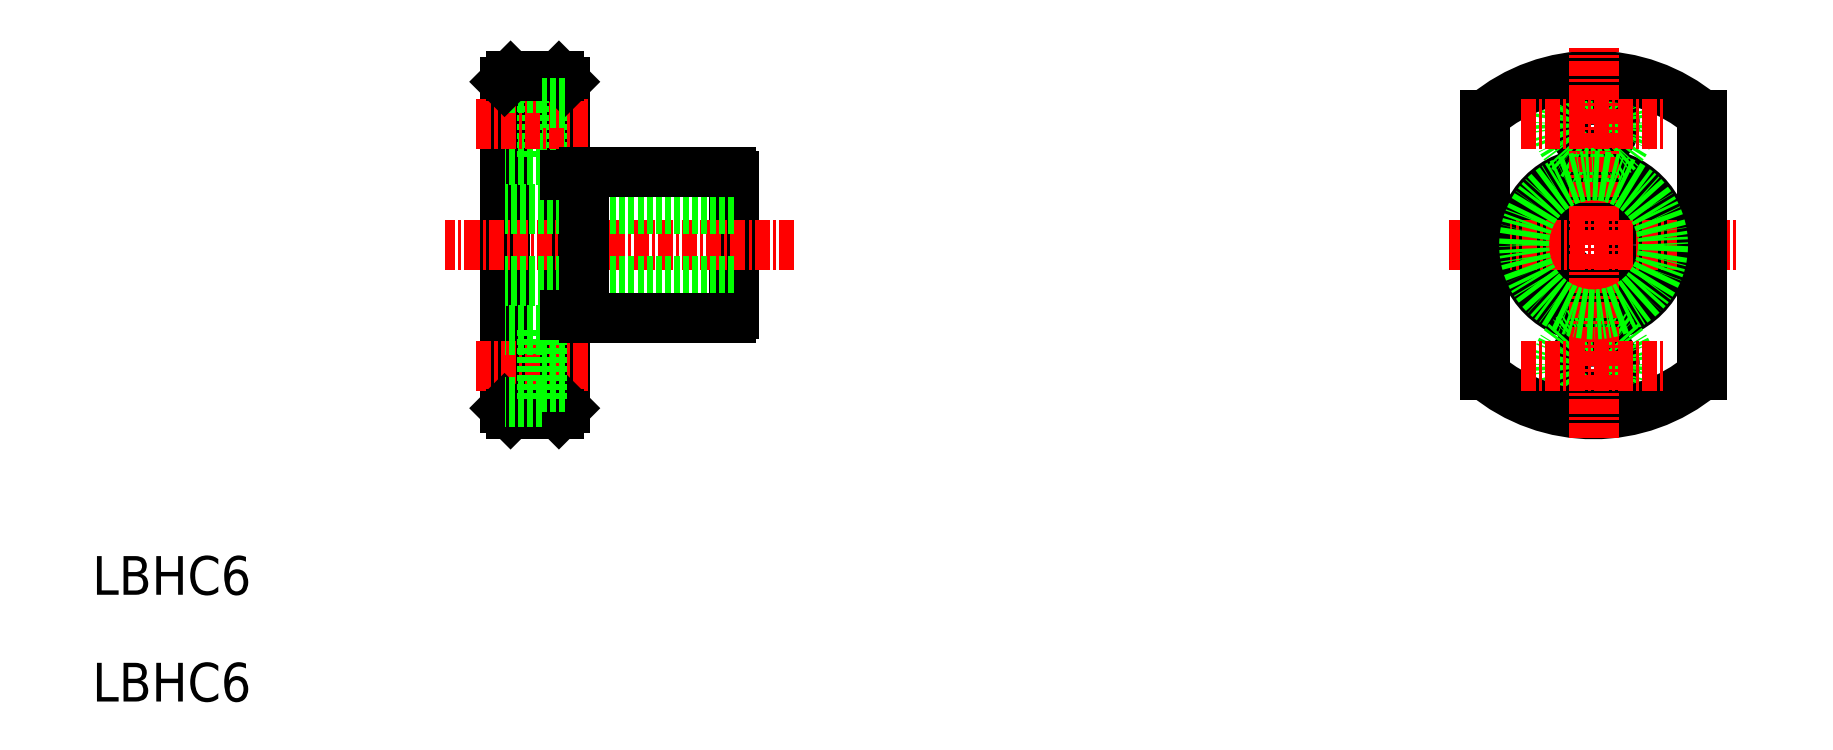
<metadata>
{"format":"dxf","ext":"dxf","renderer":"ezdxf+matplotlib","layout":"modelspace","background":"white","min_lineweight":24,"dpi":150}
</metadata>
<code>
0
SECTION
2
ENTITIES
0
LINE
8
0
10
320.8
20
176.8
30
0
11
320.8
21
203.8
31
0
0
LINE
8
0
10
325.8
20
176.8
30
0
11
325.8
21
203.8
31
0
0
LINE
8
0
10
339.8
20
184.6
30
0
11
339.8
21
196.1
31
0
0
LINE
8
CENTER
10
344.8
20
190.3
30
0
11
315.9
21
190.3
31
0
0
LINE
8
0
10
339.8
20
187.3
30
0
11
320.8
21
187.3
31
0
0
LINE
8
0
10
327.4
20
184.3
30
0
11
339.6
21
184.3
31
0
0
LINE
8
CENTER
10
327.8
20
180.3
30
0
11
318.5
21
180.3
31
0
0
LINE
8
0
10
325.3
20
176.3
30
0
11
321.3
21
176.3
31
0
0
LINE
8
0
10
321.3
20
176.3
30
0
11
320.8
21
176.8
31
0
0
LINE
8
0
10
325.3
20
176.3
30
0
11
325.8
21
176.8
31
0
0
LINE
8
0
10
328.7
20
184.3
30
0
11
328.7
21
184.3
31
0
0
LINE
8
0
10
331.6
20
184.3
30
0
11
331.6
21
184.3
31
0
0
LINE
8
0
10
339.8
20
193.3
30
0
11
320.8
21
193.3
31
0
0
LINE
8
0
10
327.4
20
196.3
30
0
11
339.6
21
196.3
31
0
0
LINE
8
0
10
323.9
20
203.3
30
0
11
323.9
21
197.3
31
0
0
LINE
8
0
10
323.9
20
197.3
30
0
11
320.8
21
197.3
31
0
0
LINE
8
0
10
325.8
20
198.6
30
0
11
323.9
21
198.6
31
0
0
LINE
8
CENTER
10
327.8
20
200.3
30
0
11
318.5
21
200.3
31
0
0
LINE
8
0
10
323.9
20
203.3
30
0
11
320.8
21
203.3
31
0
0
LINE
8
0
10
325.3
20
204.3
30
0
11
321.3
21
204.3
31
0
0
LINE
8
0
10
321.3
20
204.3
30
0
11
320.8
21
203.8
31
0
0
LINE
8
0
10
325.3
20
204.3
30
0
11
325.8
21
203.8
31
0
0
LINE
8
0
10
325.8
20
202.1
30
0
11
323.9
21
202.1
31
0
0
CIRCLE
8
0
10
410.9
20
190.3
30
0
40
3
0
CIRCLE
8
0
10
410.9
20
190.3
30
0
40
6
0
CIRCLE
8
0
10
410.9
20
180.3
30
0
40
1.75
0
CIRCLE
8
0
10
410.9
20
180.3
30
0
40
3
0
CIRCLE
8
0
10
410.9
20
200.3
30
0
40
1.75
0
CIRCLE
8
0
10
410.9
20
200.3
30
0
40
3
0
ARC
8
0
10
410.9
20
190.3
30
0
40
14
50
230
51
310
0
ARC
8
0
10
410.9
20
190.3
30
0
40
14
50
49.99
51
130
0
LINE
8
CENTER
10
404.9
20
200.3
30
0
11
416.9
21
200.3
31
0
0
LINE
8
CENTER
10
399
20
190.3
30
0
11
422.9
21
190.3
31
0
0
LINE
8
CENTER
10
404.9
20
180.3
30
0
11
416.9
21
180.3
31
0
0
LINE
8
0
10
401.9
20
179.6
30
0
11
401.9
21
201
31
0
0
LINE
8
CENTER
10
410.9
20
174.3
30
0
11
410.9
21
206.6
31
0
0
LINE
8
0
10
419.9
20
179.6
30
0
11
419.9
21
201
31
0
0
LINE
8
0
10
323.9
20
183.3
30
0
11
320.8
21
183.3
31
0
0
LINE
8
0
10
323.9
20
177.3
30
0
11
320.8
21
177.3
31
0
0
LINE
8
0
10
323.9
20
183.3
30
0
11
323.9
21
177.3
31
0
0
LINE
8
0
10
325.8
20
182.1
30
0
11
323.9
21
182.1
31
0
0
LINE
8
0
10
325.8
20
178.6
30
0
11
323.9
21
178.6
31
0
0
LINE
8
0
10
327.4
20
184.3
30
0
11
327.4
21
196.3
31
0
0
LINE
8
0
10
325.8
20
184.6
30
0
11
327.4
21
184.6
31
0
0
LINE
8
0
10
325.8
20
196.1
30
0
11
327.4
21
196.1
31
0
0
ARC
8
0
10
339.1
20
195.6
30
0
40
0.9
50
33.56
51
56.44
0
ARC
8
0
10
339.1
20
185.1
30
0
40
0.9
50
303.6
51
326.4
0
CIRCLE
8
0
10
410.9
20
190.3
30
0
40
5.75
0
TEXT
8
0
10
286.7
20
152.5
30
0
40
3.2
1
LBHC6
0
TEXT
8
0
10
286.7
20
161.4
30
0
40
3.2
1
LBHC6
0
ENDSEC
0
EOF

</code>
